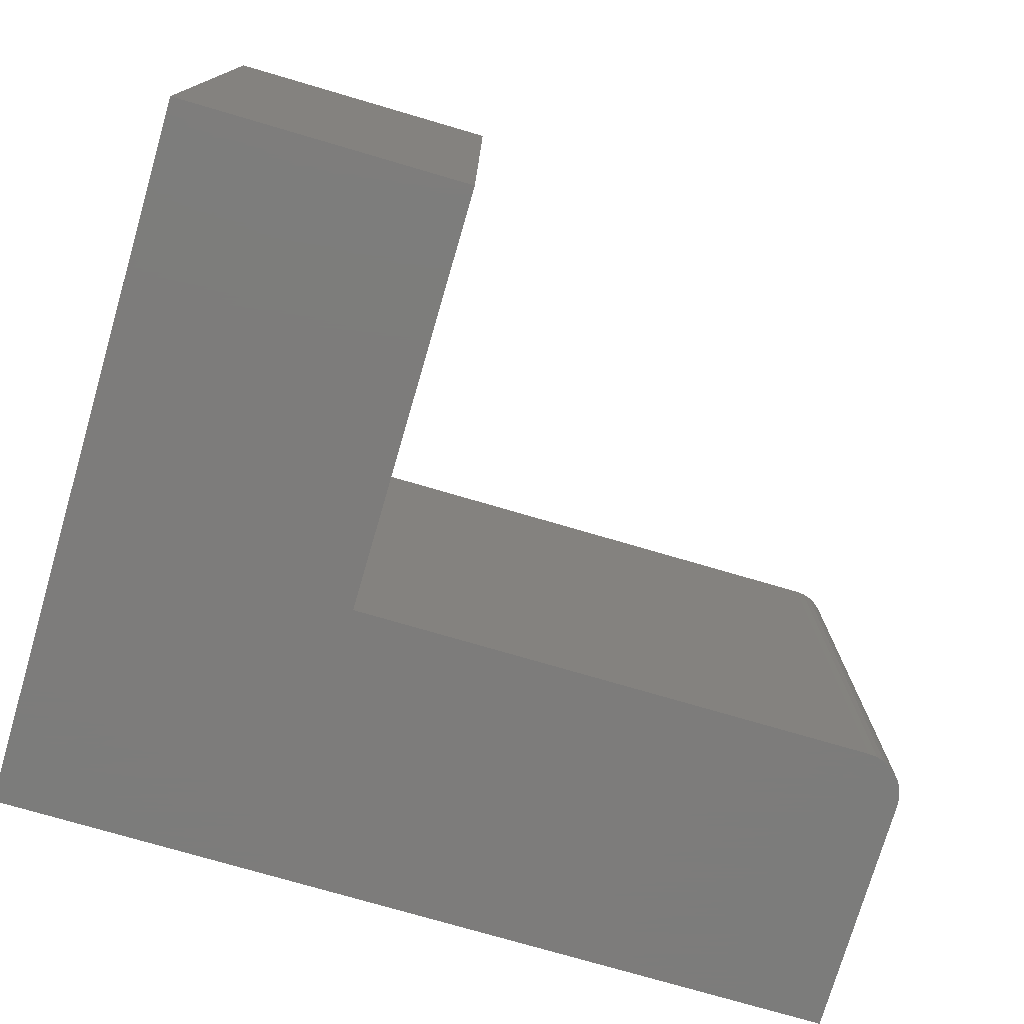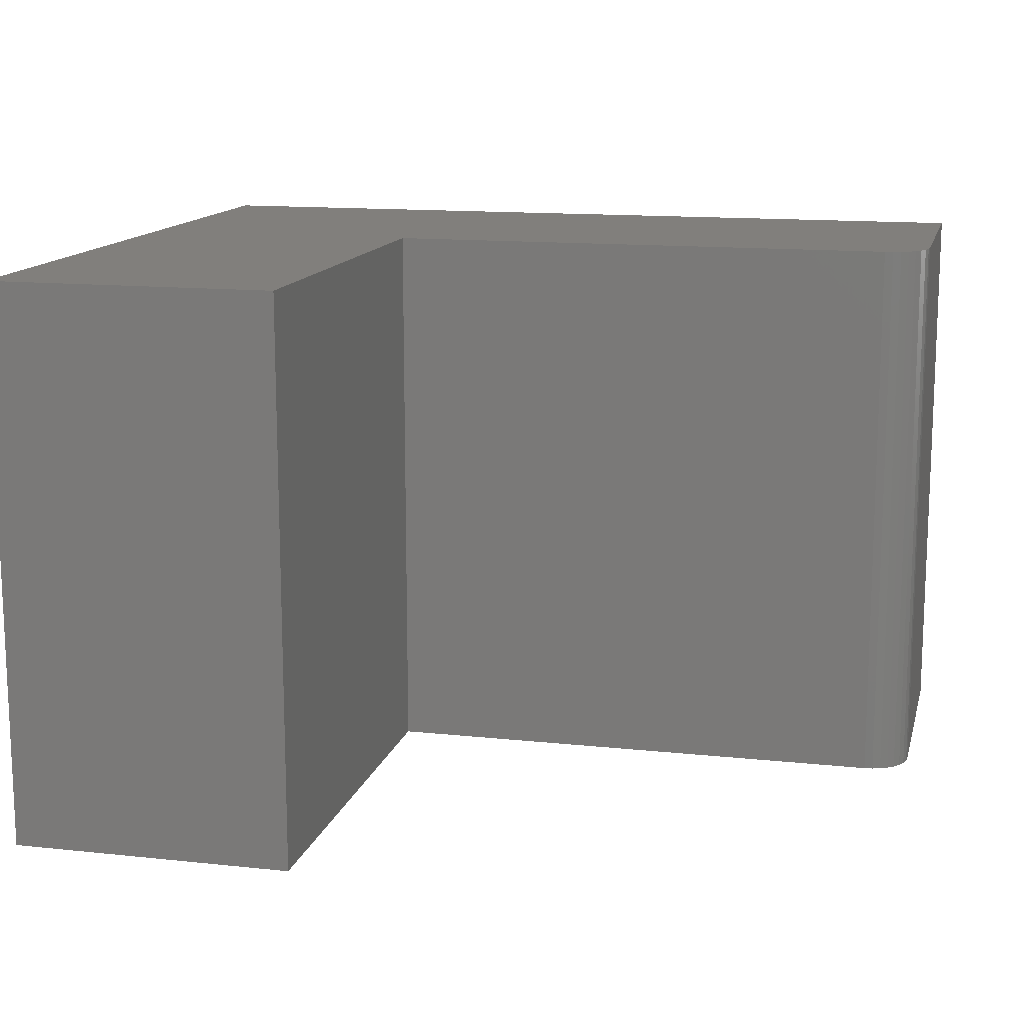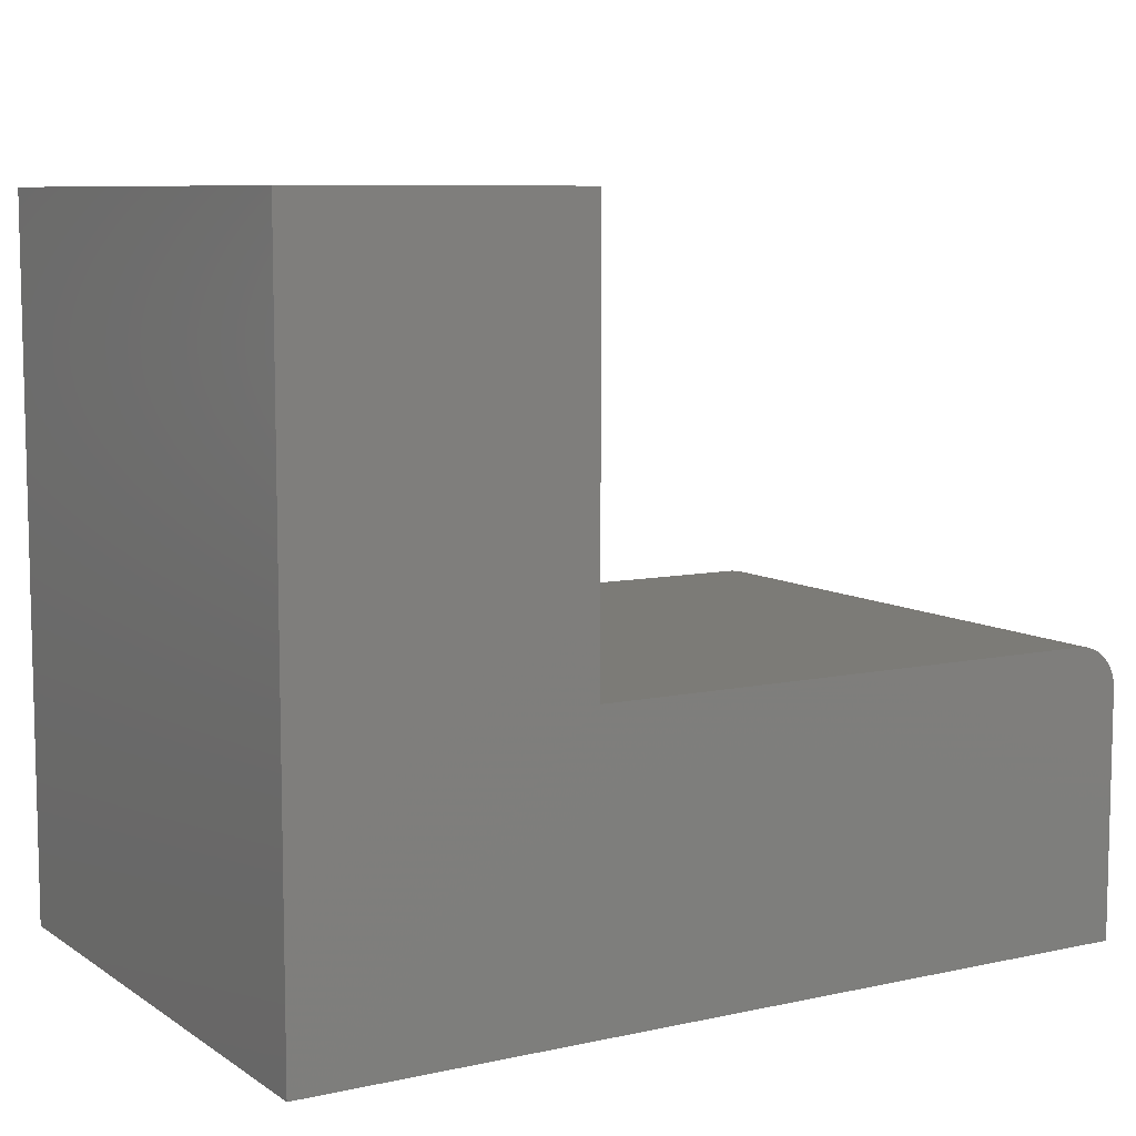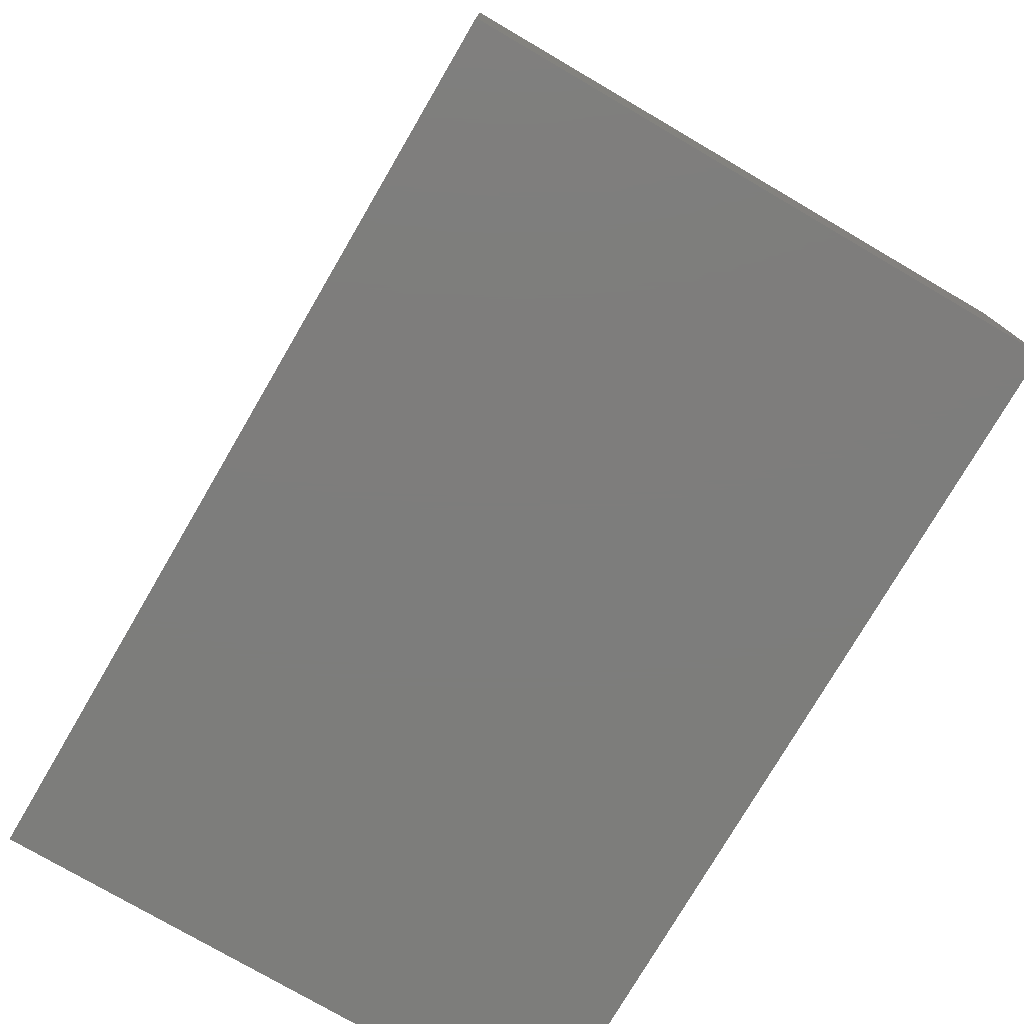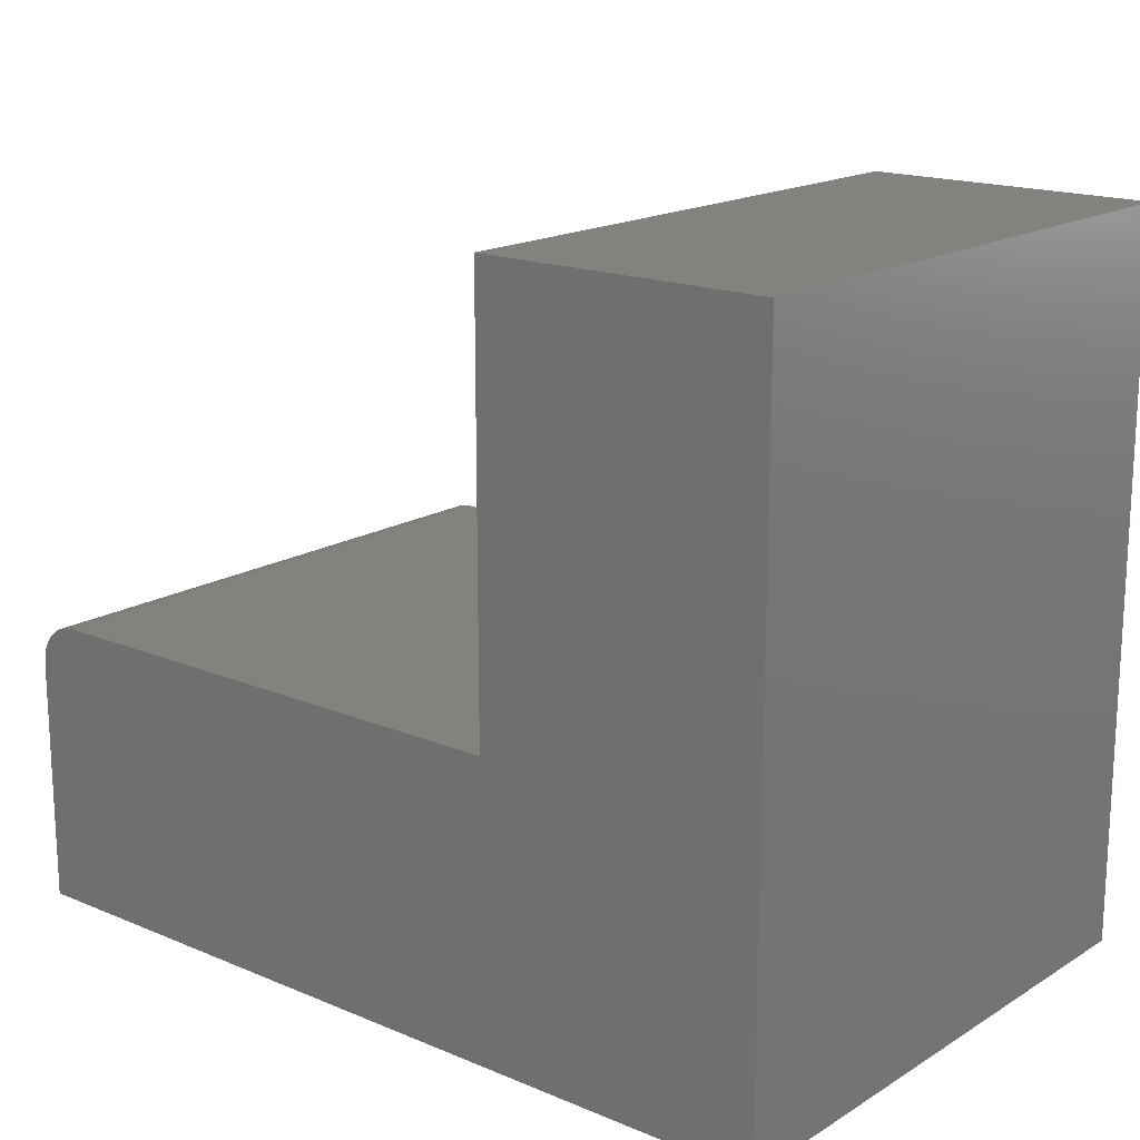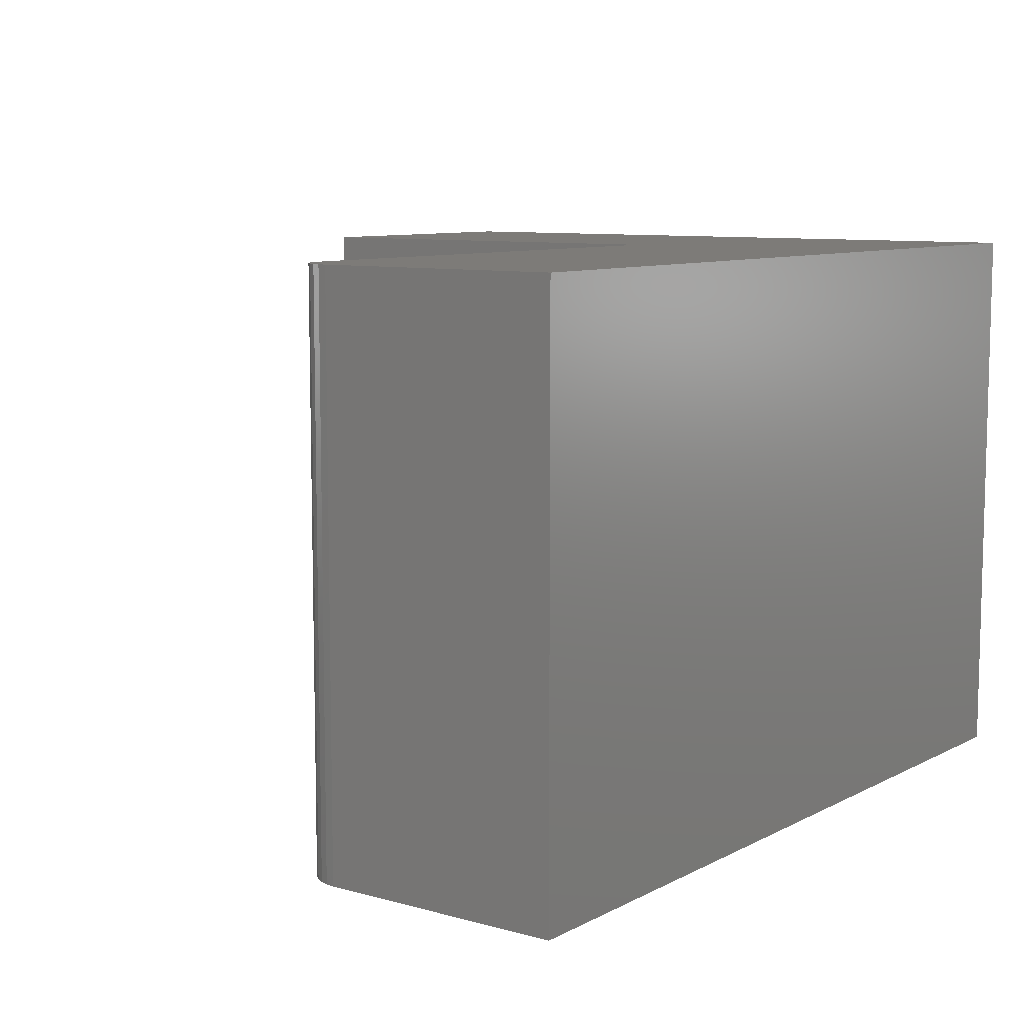
<metadata>
{"format":"stl","ext":"stl","renderer":"f3d","projection":"perspective","resolution":1024,"background":"white","views":[{"elev":-75.9,"azim":-16.3,"up":"+Y"},{"elev":13.7,"azim":13.5,"up":"+Y"},{"elev":8.3,"azim":-30.9,"up":"+Z"},{"elev":-76.8,"azim":59.7,"up":"+Z"},{"elev":17.1,"azim":-140.2,"up":"+Z"},{"elev":8.9,"azim":126.5,"up":"+Y"}]}
</metadata>
<code>
# stl→obj: 28 verts, 52 faces
v -0.4453 -0.2031 0.08701
v -0.75 -0.2031 0
v -0.4453 -0.2031 -1.866e-17
v -0.4499 -0.2031 0.09806
v -0.4523 -0.2031 0.1
v -0.455 -0.2031 0.1014
v -0.4579 -0.2031 0.1023
v -0.4609 -0.2031 0.1026
v -0.6474 -0.2031 0.1026
v -0.6474 -0.2031 0.2534
v -0.75 -0.2031 0.2534
v -0.4456 -0.2031 0.09005
v -0.4465 -0.2031 0.09299
v -0.4479 -0.2031 0.09569
v -0.4453 3.383e-17 -1.866e-17
v -0.75 0 0
v -0.4453 3.383e-17 0.08701
v -0.4499 3.332e-17 0.09806
v -0.4609 3.209e-17 0.1026
v -0.4579 3.243e-17 0.1023
v -0.455 3.276e-17 0.1014
v -0.4523 3.306e-17 0.1
v -0.6474 1.139e-17 0.1026
v -0.4479 3.353e-17 0.09569
v -0.4465 3.37e-17 0.09299
v -0.4456 3.379e-17 0.09005
v -0.75 2.493e-33 0.2534
v -0.6474 1.139e-17 0.2534
f 1 2 3
f 4 5 6
f 4 6 7
f 4 7 8
f 9 10 11
f 9 11 2
f 9 2 1
f 9 1 12
f 9 12 13
f 9 13 14
f 9 14 4
f 9 4 8
f 15 16 17
f 18 19 20
f 18 20 21
f 18 21 22
f 23 19 18
f 23 18 24
f 23 24 25
f 23 25 26
f 23 26 17
f 23 17 16
f 23 16 27
f 23 27 28
f 19 23 8
f 8 23 9
f 15 17 3
f 3 17 1
f 19 8 20
f 20 8 7
f 20 7 21
f 21 7 6
f 21 6 22
f 22 6 5
f 22 5 18
f 18 5 4
f 18 4 24
f 24 4 14
f 24 14 25
f 25 14 13
f 25 13 26
f 26 13 12
f 26 12 17
f 17 12 1
f 11 27 2
f 2 27 16
f 28 27 10
f 10 27 11
f 23 28 9
f 9 28 10
f 2 16 3
f 3 16 15

</code>
